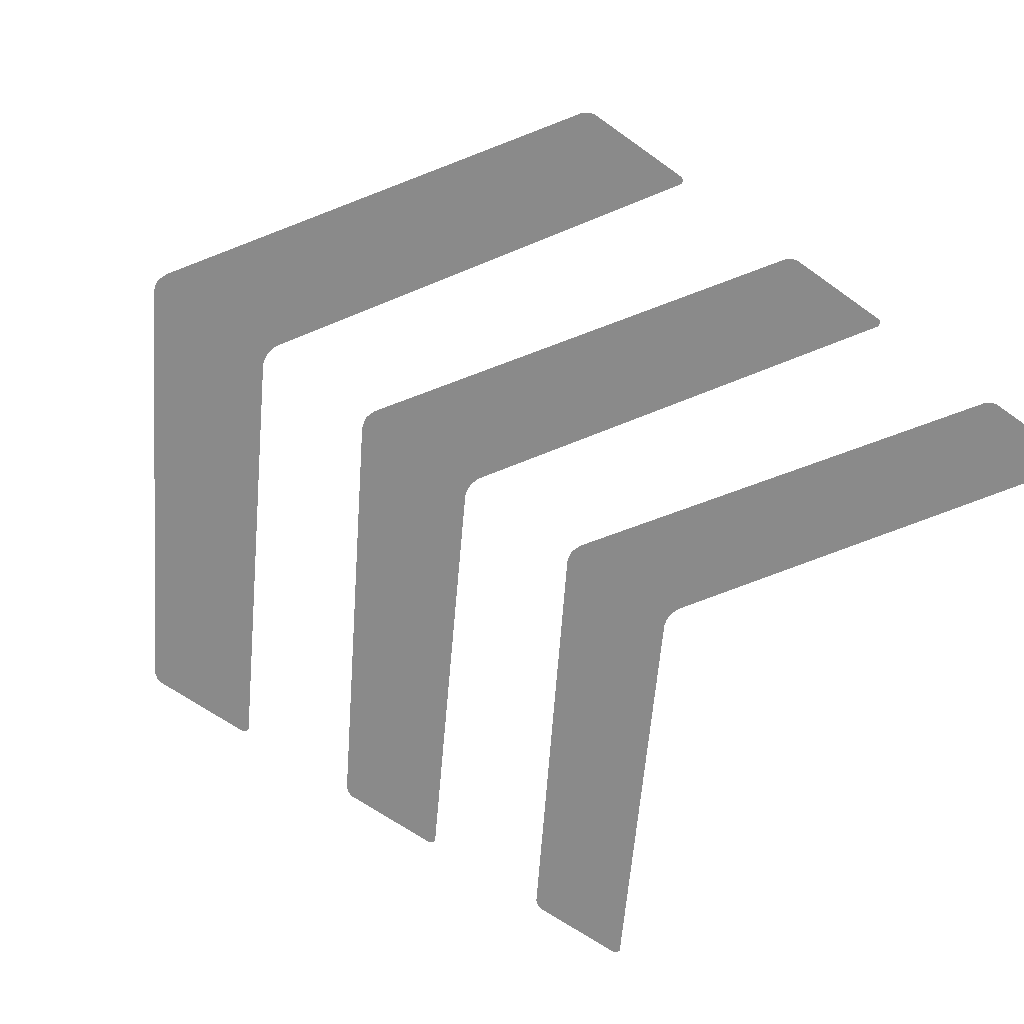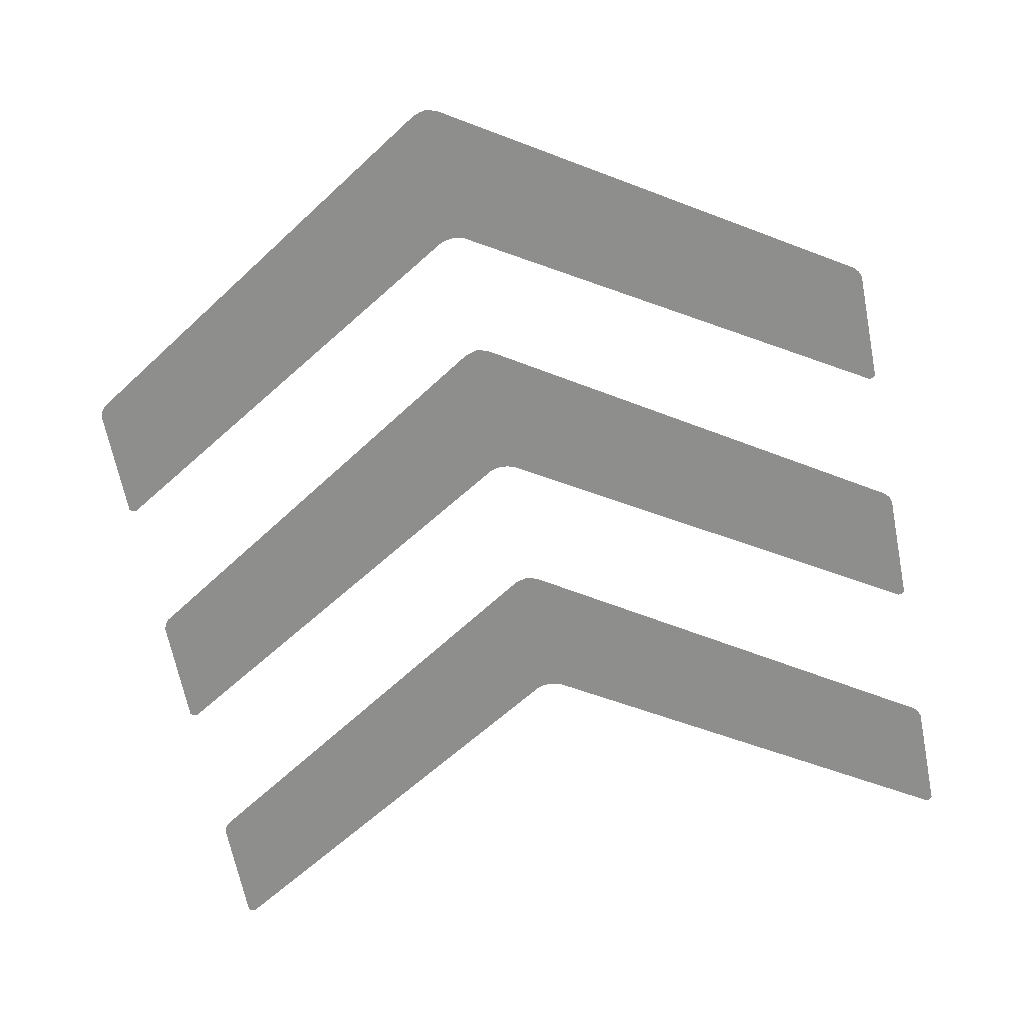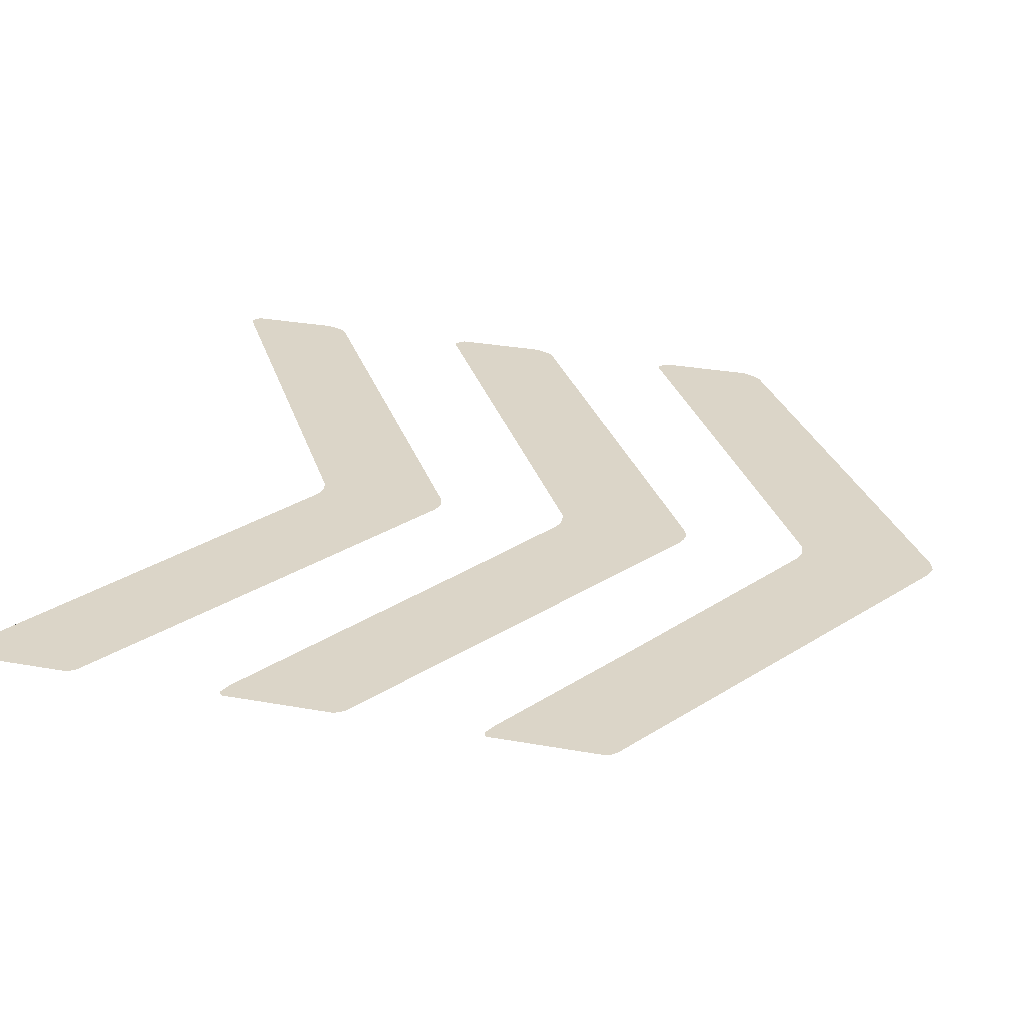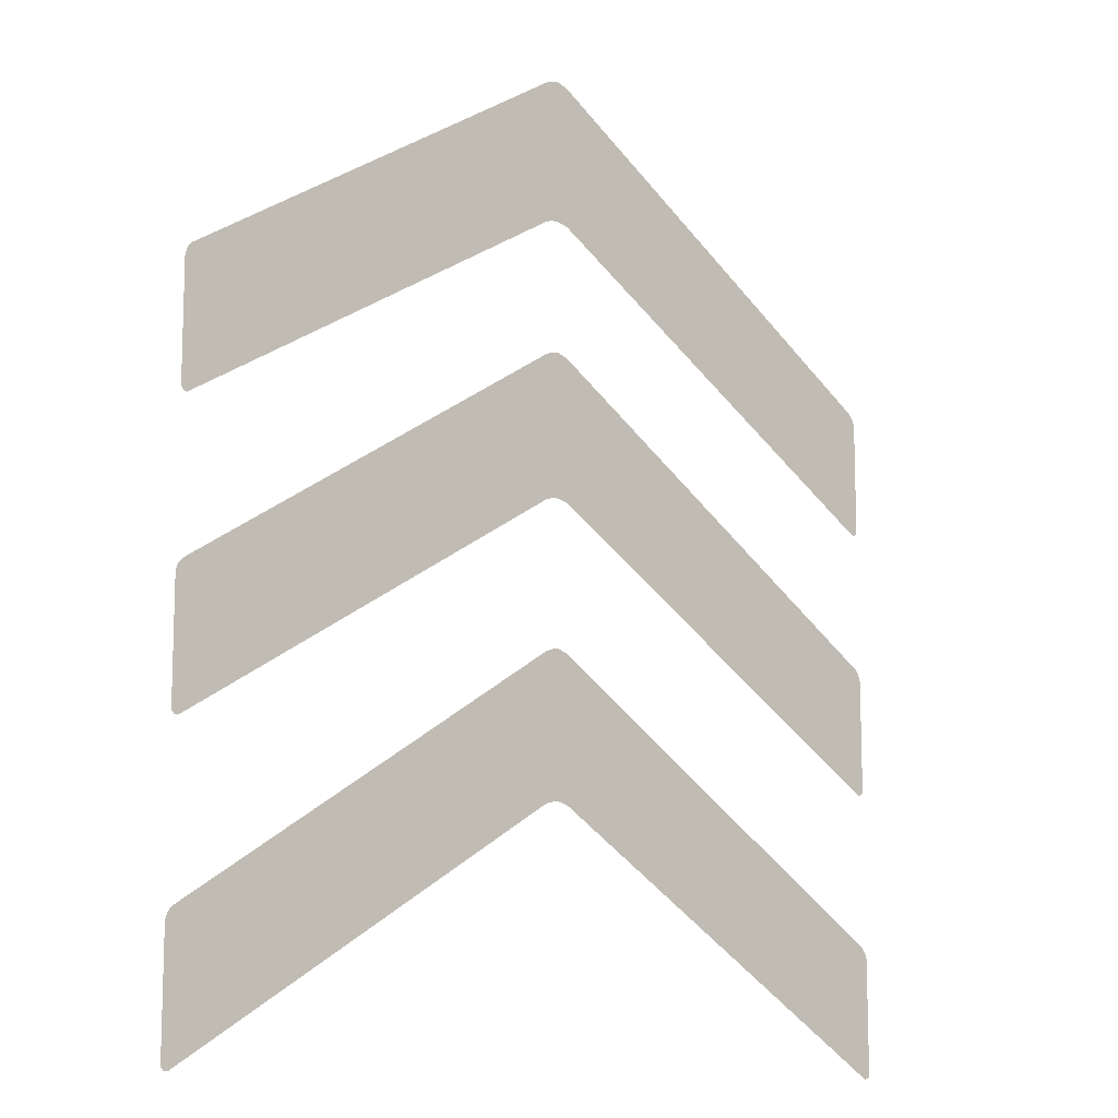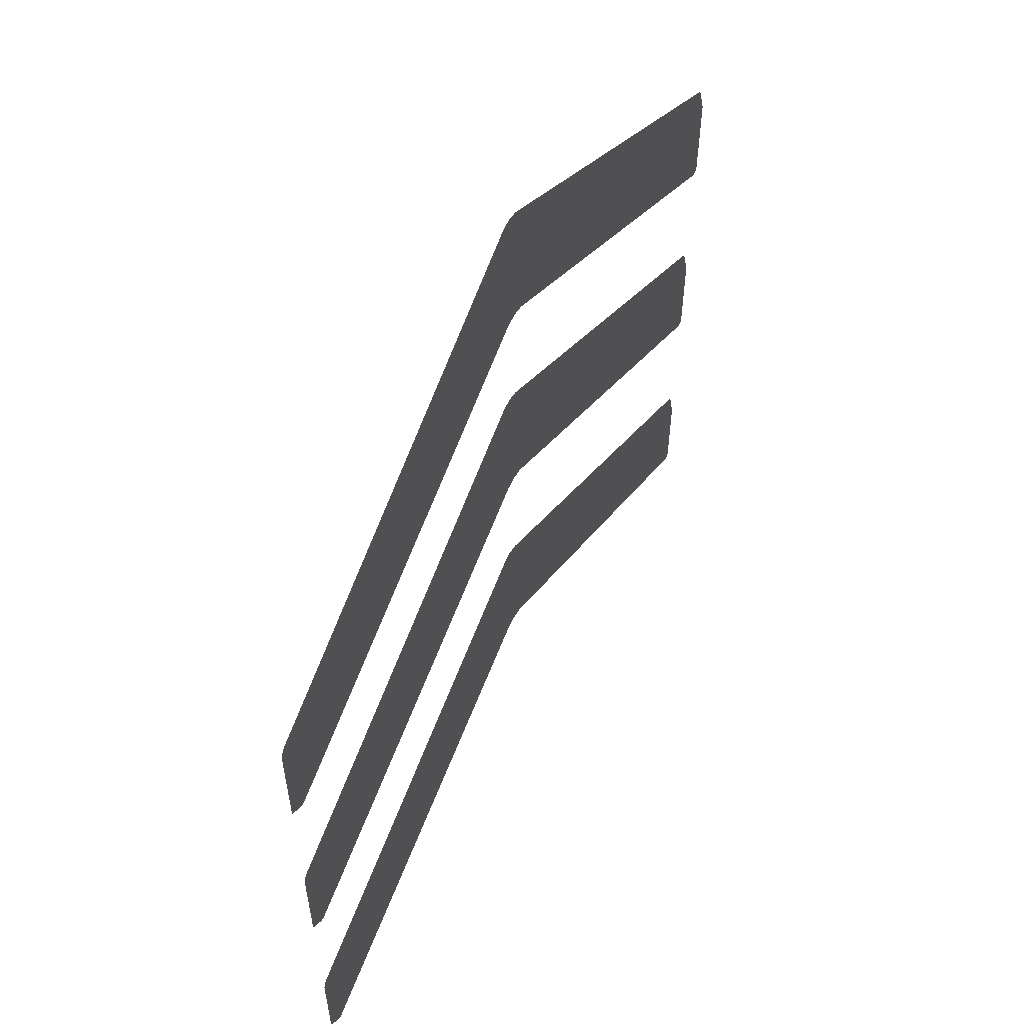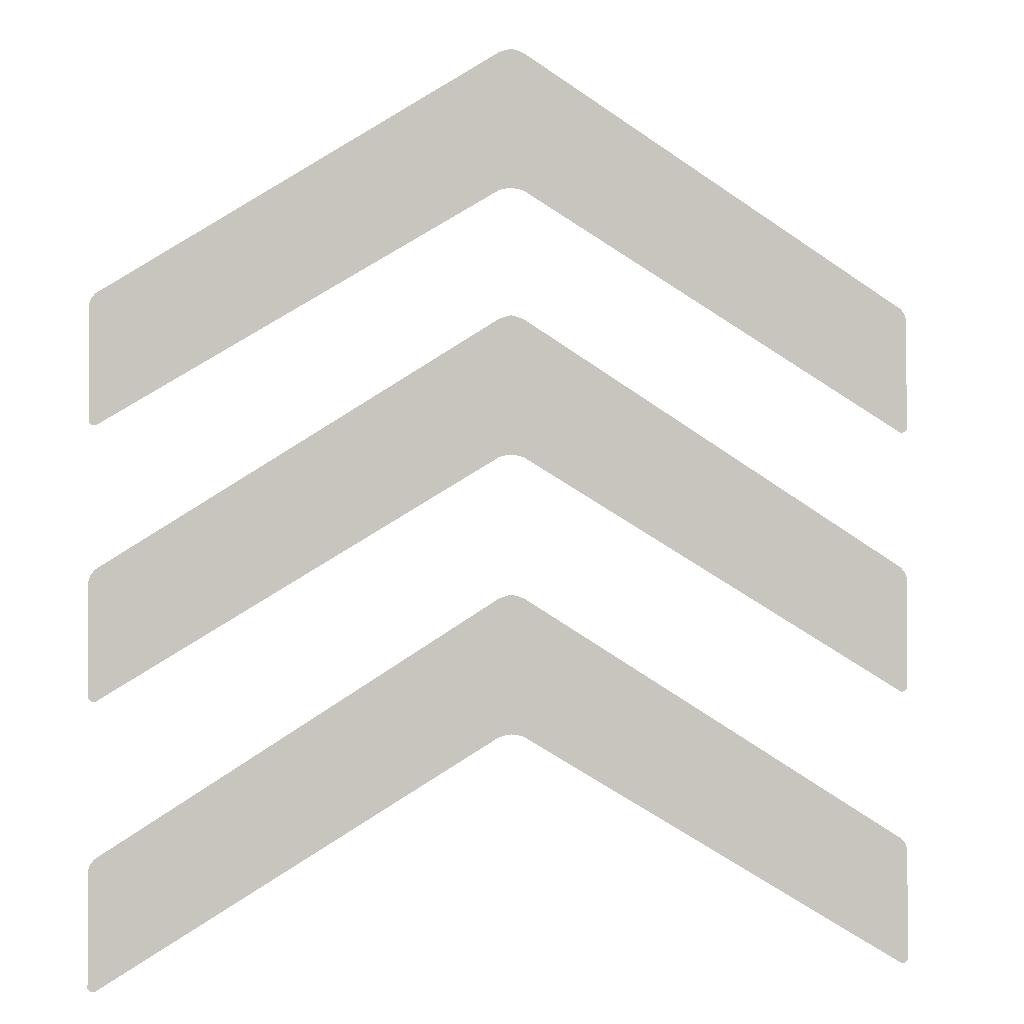
<metadata>
{"format":"obj","ext":"obj","renderer":"f3d","projection":"perspective","resolution":1024,"background":"white","views":[{"elev":-63.5,"azim":53.9,"up":"+Y"},{"elev":-64.9,"azim":11.1,"up":"+Y"},{"elev":29.6,"azim":-75.1,"up":"+Y"},{"elev":-11.8,"azim":137.5,"up":"+Z"},{"elev":58.4,"azim":117.6,"up":"+Z"},{"elev":-0.7,"azim":168.7,"up":"+Z"}]}
</metadata>
<code>
g ENV_Chevrons
v -2.87 0.01794 -2.445
v -0.08961 -0.01885 -0.6125
v -2.912 -0.01885 -2.385
v -2.941 -0.01885 -2.421
v -2.898 0.01854 -2.48
v -2.956 -0.01885 -2.464
v -0.08961 0.01804 -0.6725
v -0.04578 0.01804 -0.6572
v -0.04568 -0.01885 -0.5972
v -5.031e-05 0.01804 -0.6461
v -5.031e-05 -0.01885 -0.586
v 0.04568 -0.01885 -0.5972
v 0.04578 0.01804 -0.6572
v 0.08961 -0.01885 -0.6125
v 5.031e-05 0.01804 -1.517
v -0.04578 0.01804 -1.523
v -0.08961 0.01804 -1.535
v -2.869 0.01794 -3.235
v 0.08961 0.01804 -0.6725
v 0.04578 0.01804 -1.523
v 5.031e-05 -0.01885 -1.576
v -0.04578 -0.01885 -1.583
v -0.08961 -0.01885 -1.594
v -2.911 -0.01885 -3.294
v 0.04578 -0.01885 -1.583
v -2.894 0.01885 -3.229
v -2.938 -0.01885 -3.288
v 0.08961 0.01804 -1.535
v 0.08961 -0.01885 -1.594
v 2.911 -0.01885 -3.294
v -2.914 0.01804 -2.525
v -2.914 0.01804 -3.209
v -2.956 -0.01885 -3.268
v 2.87 0.01804 -2.445
v 2.912 -0.01885 -2.385
v 2.941 -0.01885 -2.421
v 2.869 0.01804 -3.235
v 2.898 0.01854 -2.48
v 2.956 -0.01885 -2.464
v 2.894 0.01885 -3.229
v 2.938 -0.01885 -3.288
v 2.914 0.01794 -2.525
v 2.914 0.01794 -3.209
v 2.956 -0.01885 -3.268
v -2.87 0.01794 -0.4614
v -0.08961 -0.01885 1.371
v -2.912 -0.01885 -0.4013
v -2.941 -0.01885 -0.4375
v -2.898 0.01854 -0.4966
v -2.956 -0.01885 -0.4812
v -0.08961 0.01804 1.311
v -0.04578 0.01804 1.326
v -0.04568 -0.01885 1.386
v -5.031e-05 0.01804 1.337
v -5.031e-05 -0.01885 1.397
v 0.04568 -0.01885 1.386
v 0.04578 0.01804 1.326
v 0.08961 -0.01885 1.371
v -5.031e-05 0.01804 0.4665
v -0.04578 0.01804 0.4598
v -0.08961 0.01804 0.4479
v -2.869 0.01794 -1.251
v 0.08961 0.01804 1.311
v 0.04578 0.01804 0.4598
v -5.031e-05 -0.01885 0.4075
v -0.04578 -0.01885 0.4008
v -0.08961 -0.01885 0.3889
v -2.911 -0.01885 -1.31
v 0.04578 -0.01885 0.4008
v -2.894 0.01885 -1.245
v -2.938 -0.01885 -1.305
v 0.08961 0.01804 0.4479
v 0.08961 -0.01885 0.3889
v 2.911 -0.01885 -1.31
v -2.914 0.01804 -0.5412
v -2.914 0.01804 -1.226
v -2.956 -0.01885 -1.285
v 2.87 0.01804 -0.4614
v 2.912 -0.01885 -0.4013
v 2.941 -0.01885 -0.4375
v 2.869 0.01804 -1.251
v 2.898 0.01854 -0.4966
v 2.956 -0.01885 -0.4812
v 2.894 0.01885 -1.245
v 2.938 -0.01885 -1.305
v 2.914 0.01794 -0.5412
v 2.914 0.01794 -1.226
v 2.956 -0.01885 -1.285
v -2.87 0.01794 1.435
v -0.08961 -0.01885 3.267
v -2.912 -0.01885 1.495
v -2.941 -0.01885 1.459
v -2.898 0.01854 1.4
v -2.956 -0.01885 1.415
v -0.08961 0.01804 3.207
v -0.04578 0.01804 3.222
v -0.04568 -0.01885 3.282
v -5.031e-05 0.01804 3.233
v -5.031e-05 -0.01885 3.294
v 0.04568 -0.01885 3.282
v 0.04578 0.01804 3.222
v 0.08961 -0.01885 3.267
v -5.031e-05 0.01804 2.363
v -0.04578 0.01804 2.356
v -0.08961 0.01804 2.344
v -2.869 0.01794 0.645
v 0.08961 0.01804 3.207
v 0.04578 0.01804 2.356
v -5.031e-05 -0.01885 2.304
v -0.04578 -0.01885 2.297
v -0.08961 -0.01885 2.285
v -2.911 -0.01885 0.586
v 0.04578 -0.01885 2.297
v -2.894 0.01885 0.6509
v -2.938 -0.01885 0.5919
v 0.08961 0.01804 2.344
v 0.08961 -0.01885 2.285
v 2.911 -0.01885 0.586
v -2.914 0.01804 1.355
v -2.914 0.01804 0.6703
v -2.956 -0.01885 0.6113
v 2.87 0.01804 1.435
v 2.912 -0.01885 1.495
v 2.941 -0.01885 1.459
v 2.869 0.01804 0.645
v 2.898 0.01854 1.4
v 2.956 -0.01885 1.415
v 2.894 0.01885 0.6509
v 2.938 -0.01885 0.5919
v 2.914 0.01794 1.355
v 2.914 0.01794 0.6703
v 2.956 -0.01885 0.6113
g ENV_Chevrons_0
f 3 2 1
f 3 1 4
f 1 5 4
f 4 5 6
f 2 7 1
f 8 7 2
f 9 8 2
f 10 8 9
f 11 10 9
f 11 12 10
f 12 13 10
f 12 14 13
f 10 15 8
f 10 13 15
f 8 16 7
f 15 16 8
f 7 17 1
f 16 17 7
f 1 18 5
f 17 18 1
f 14 19 13
f 13 20 15
f 13 19 20
f 16 15 21
f 21 15 20
f 22 16 21
f 17 16 22
f 23 17 22
f 23 24 17
f 24 18 17
f 25 21 20
f 26 18 24
f 18 26 5
f 27 26 24
f 25 20 28
f 19 28 20
f 29 25 28
f 30 29 28
f 5 26 31
f 5 31 6
f 32 26 27
f 26 32 31
f 6 31 32
f 33 32 27
f 33 6 32
f 19 34 28
f 19 14 34
f 14 35 34
f 35 36 34
f 37 30 28
f 34 37 28
f 36 38 34
f 34 38 37
f 36 39 38
f 30 37 40
f 38 40 37
f 41 30 40
f 39 42 38
f 38 42 40
f 41 40 43
f 42 43 40
f 42 39 43
f 44 41 43
f 39 44 43
f 47 46 45
f 47 45 48
f 45 49 48
f 48 49 50
f 46 51 45
f 52 51 46
f 53 52 46
f 54 52 53
f 55 54 53
f 55 56 54
f 56 57 54
f 56 58 57
f 54 59 52
f 54 57 59
f 52 60 51
f 59 60 52
f 51 61 45
f 60 61 51
f 45 62 49
f 61 62 45
f 58 63 57
f 57 64 59
f 57 63 64
f 60 59 65
f 65 59 64
f 66 60 65
f 61 60 66
f 67 61 66
f 67 68 61
f 68 62 61
f 69 65 64
f 70 62 68
f 62 70 49
f 71 70 68
f 69 64 72
f 63 72 64
f 73 69 72
f 74 73 72
f 49 70 75
f 49 75 50
f 76 70 71
f 70 76 75
f 50 75 76
f 77 76 71
f 77 50 76
f 63 78 72
f 63 58 78
f 58 79 78
f 79 80 78
f 81 74 72
f 78 81 72
f 80 82 78
f 78 82 81
f 80 83 82
f 74 81 84
f 82 84 81
f 85 74 84
f 83 86 82
f 82 86 84
f 85 84 87
f 86 87 84
f 86 83 87
f 88 85 87
f 83 88 87
f 91 90 89
f 91 89 92
f 89 93 92
f 92 93 94
f 90 95 89
f 96 95 90
f 97 96 90
f 98 96 97
f 99 98 97
f 99 100 98
f 100 101 98
f 100 102 101
f 98 103 96
f 98 101 103
f 96 104 95
f 103 104 96
f 95 105 89
f 104 105 95
f 89 106 93
f 105 106 89
f 102 107 101
f 101 108 103
f 101 107 108
f 104 103 109
f 109 103 108
f 110 104 109
f 105 104 110
f 111 105 110
f 111 112 105
f 112 106 105
f 113 109 108
f 114 106 112
f 106 114 93
f 115 114 112
f 113 108 116
f 107 116 108
f 117 113 116
f 118 117 116
f 93 114 119
f 93 119 94
f 120 114 115
f 114 120 119
f 94 119 120
f 121 120 115
f 121 94 120
f 107 122 116
f 107 102 122
f 102 123 122
f 123 124 122
f 125 118 116
f 122 125 116
f 124 126 122
f 122 126 125
f 124 127 126
f 118 125 128
f 126 128 125
f 129 118 128
f 127 130 126
f 126 130 128
f 129 128 131
f 130 131 128
f 130 127 131
f 132 129 131
f 127 132 131

</code>
